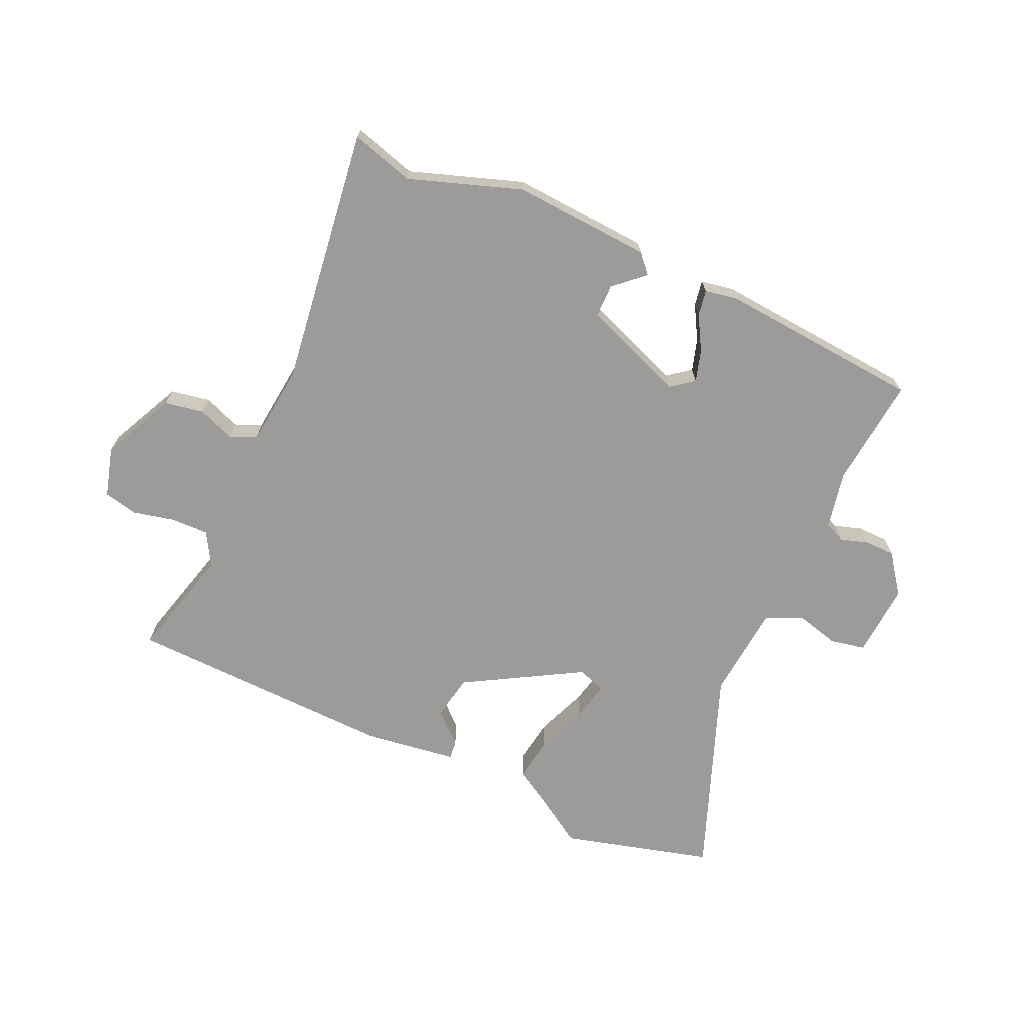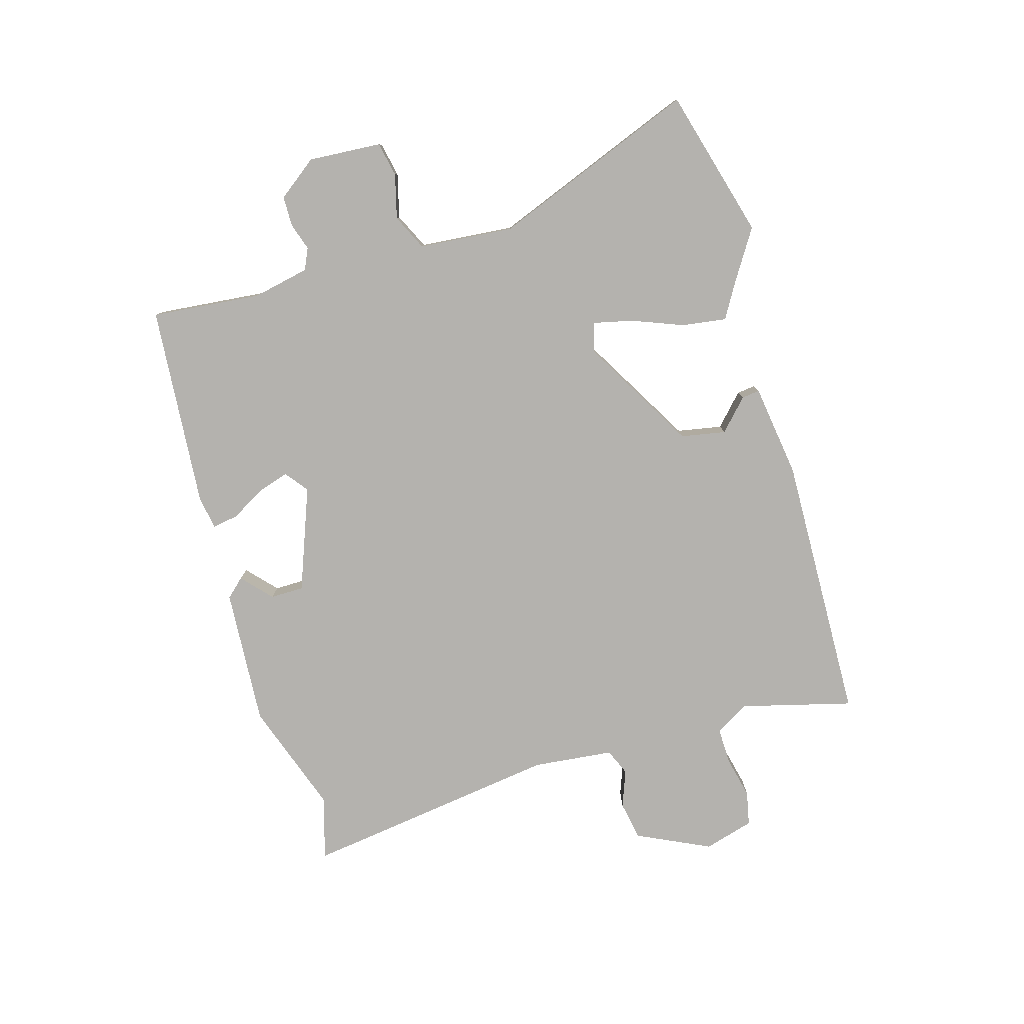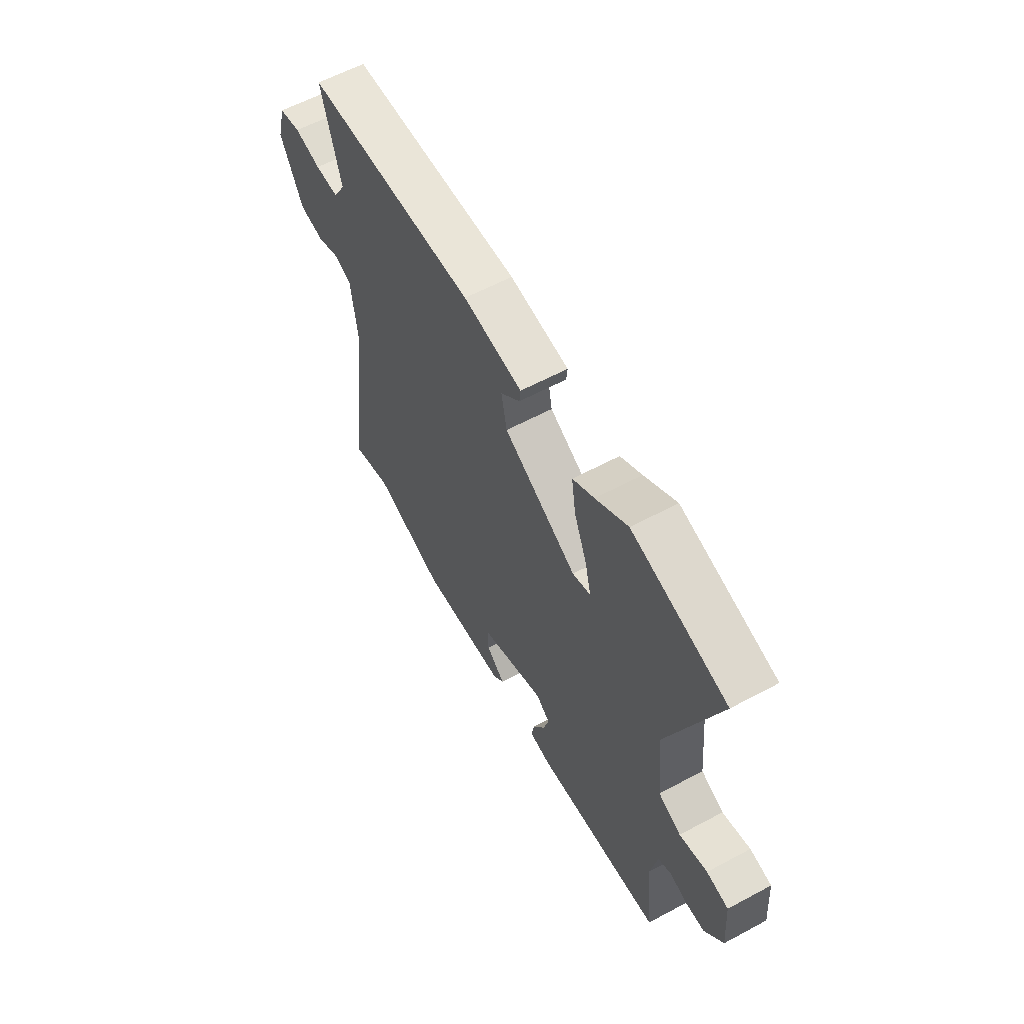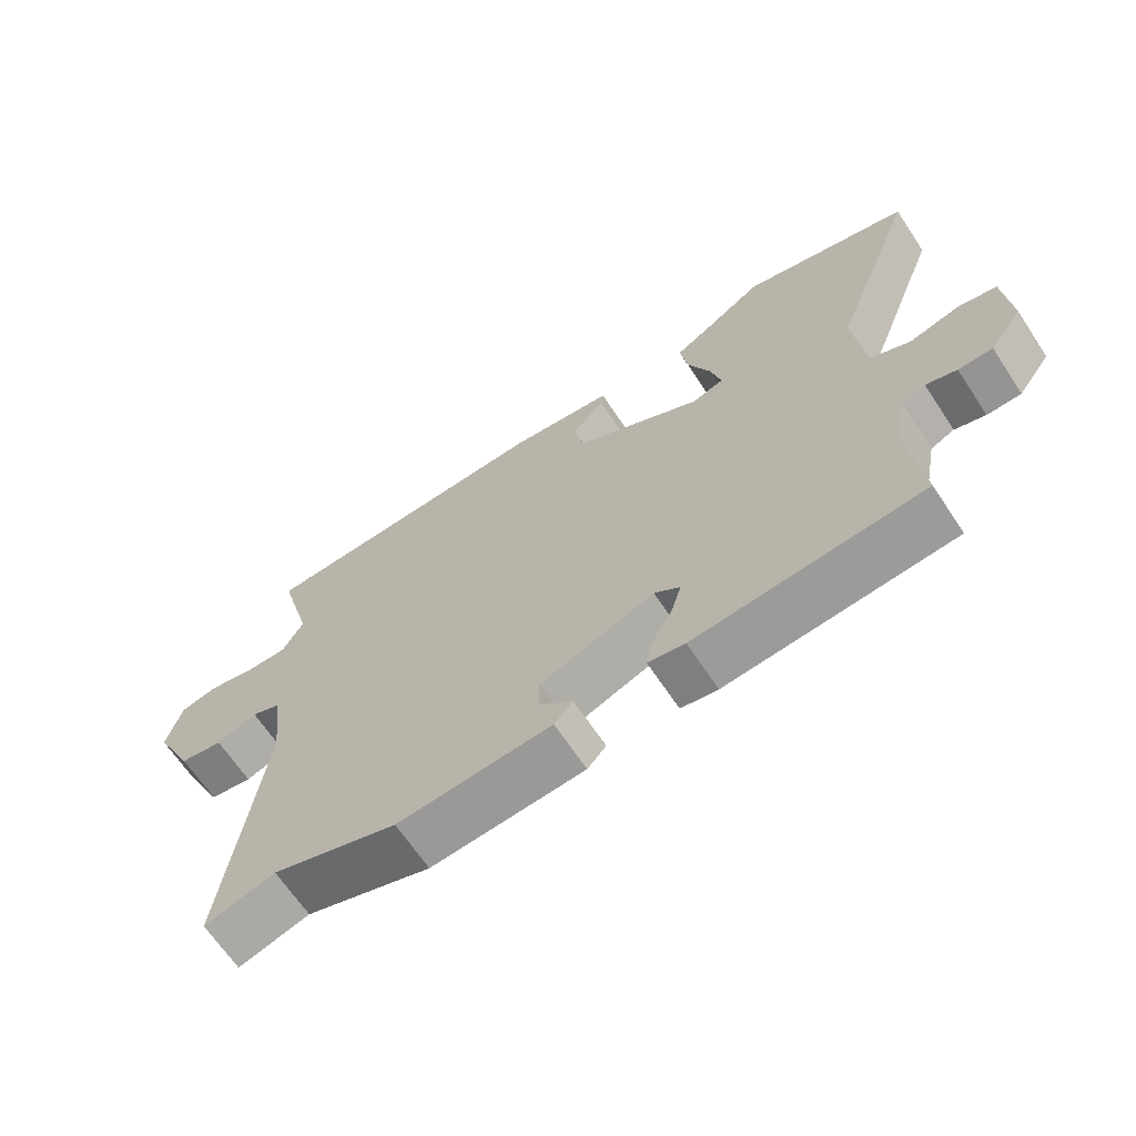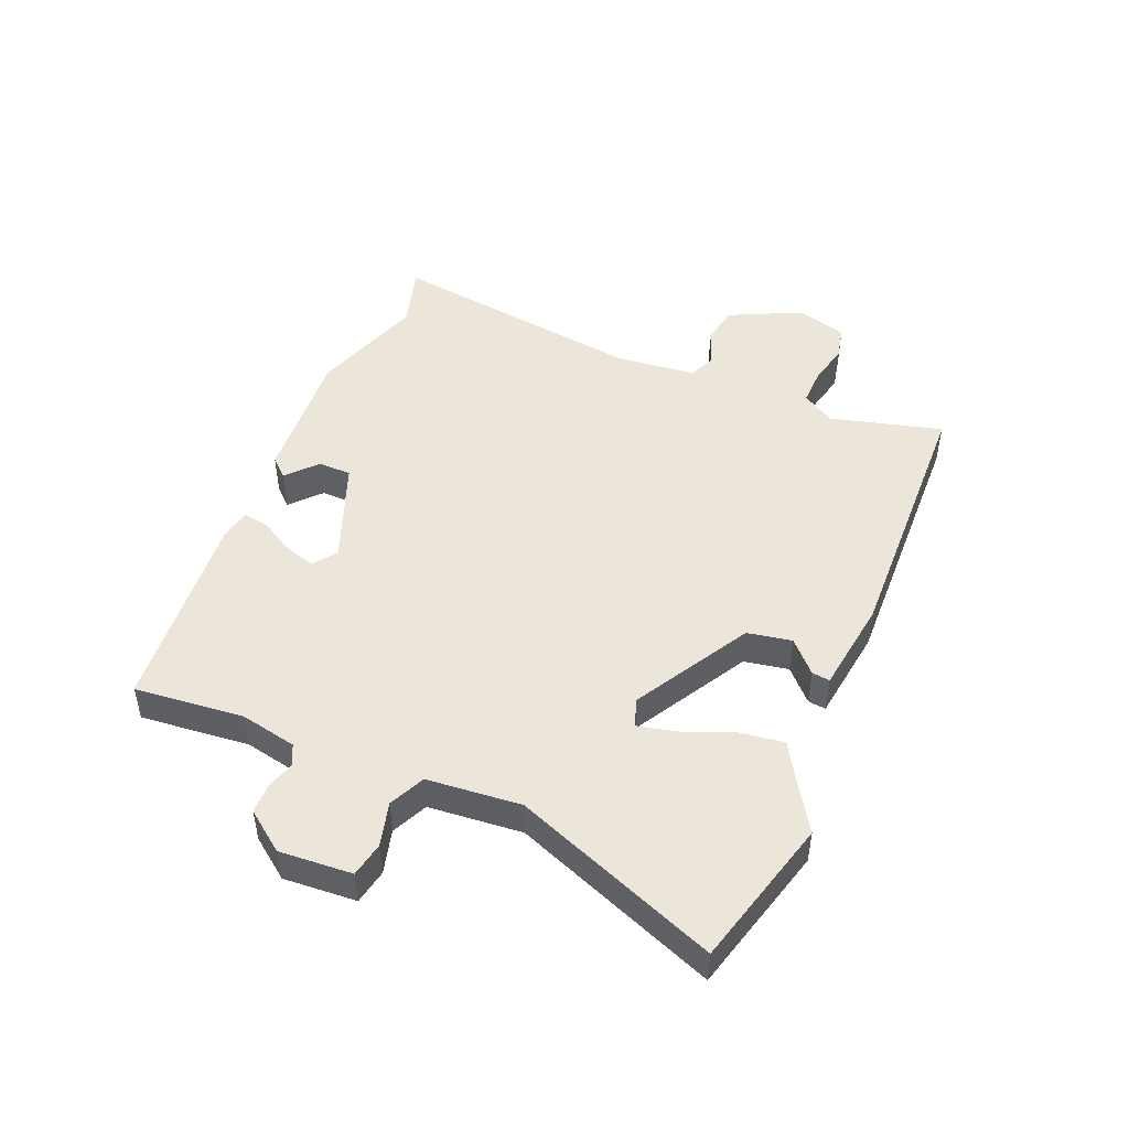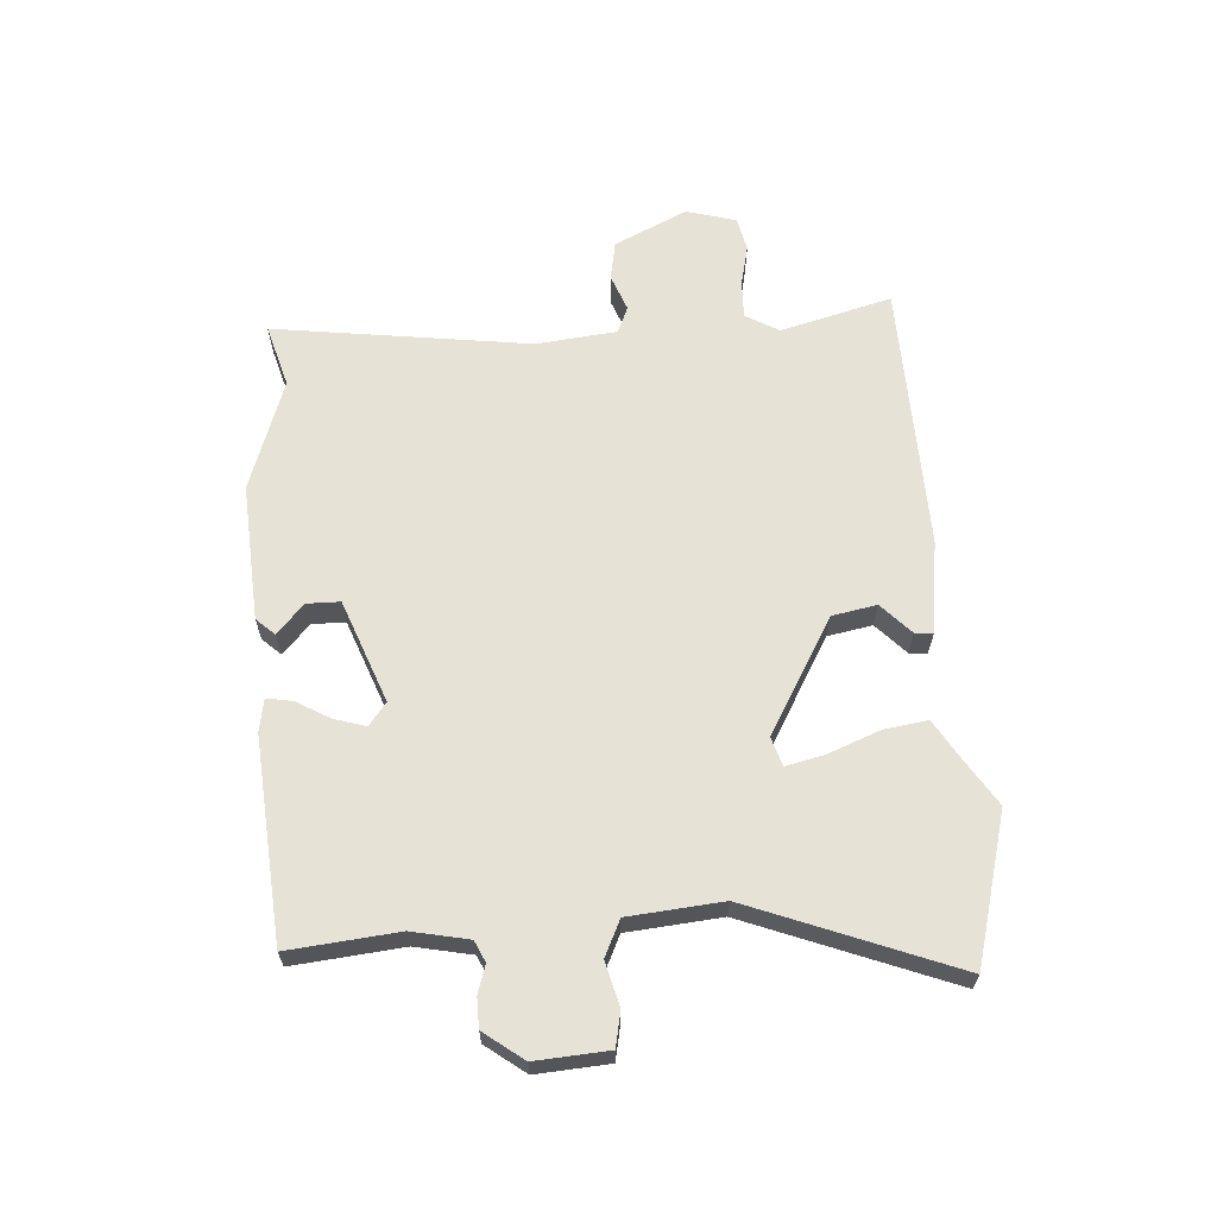
<metadata>
{"format":"obj","ext":"obj","renderer":"f3d","projection":"perspective","resolution":1024,"background":"white","views":[{"elev":-69.9,"azim":156.0,"up":"+Y"},{"elev":-79.8,"azim":-73.2,"up":"+Y"},{"elev":59.9,"azim":-118.8,"up":"+Z"},{"elev":-66.4,"azim":-146.4,"up":"+Z"},{"elev":48.4,"azim":-66.9,"up":"+Y"},{"elev":64.0,"azim":-93.4,"up":"+Y"}]}
</metadata>
<code>
v 0.508 0.07 -0.502
v 0.406 0.07 -0.472
v 0.225 0.07 -0.533
v 0.003 0.07 -0.517
v -0.024 0.07 -0.487
v 0.024 0.07 -0.444
v 0.024 0.07 -0.39
v -0.141 0.07 -0.326
v -0.178 0.07 -0.354
v -0.163 0.07 -0.405
v -0.132 0.07 -0.46
v -0.125 0.07 -0.502
v -0.178 0.07 -0.511
v -0.506 0.07 -0.482
v -0.487 0.07 -0.305
v -0.505 0.07 -0.213
v -0.539 0.07 -0.197
v -0.583 0.07 -0.211
v -0.632 0.07 -0.21
v -0.679 0.07 -0.146
v -0.67 0.07 -0.028
v -0.614 0.07 -0.017
v -0.543 0.07 -0.036
v -0.485 0.07 -0.009
v -0.47 0.07 0.143
v -0.595 0.07 0.475
v -0.353 0.07 0.539
v -0.271 0.07 0.486
v -0.216 0.07 0.453
v -0.227 0.07 0.381
v -0.26 0.07 0.299
v -0.275 0.07 0.236
v -0.229 0.07 0.221
v -0.042 0.07 0.327
v -0.028 0.07 0.399
v -0.077 0.07 0.446
v -0.08 0.07 0.475
v 0.071 0.07 0.495
v 0.506 0.07 0.479
v 0.457 0.07 0.299
v 0.488 0.07 0.245
v 0.548 0.07 0.246
v 0.615 0.07 0.261
v 0.67 0.07 0.249
v 0.692 0.07 0.168
v 0.635 0.07 0.051
v 0.572 0.07 0.04
v 0.513 0.07 0.063
v 0.47 0.07 0.045
v 0.455 0.07 -0.085
v 0.508 0 -0.502
v 0.406 0 -0.472
v 0.225 0 -0.533
v 0.003 0 -0.517
v -0.024 0 -0.487
v 0.024 0 -0.444
v 0.024 0 -0.39
v -0.141 0 -0.326
v -0.178 0 -0.354
v -0.163 0 -0.405
v -0.132 0 -0.46
v -0.125 0 -0.502
v -0.178 0 -0.511
v -0.506 0 -0.482
v -0.487 0 -0.305
v -0.505 0 -0.213
v -0.539 0 -0.197
v -0.583 0 -0.211
v -0.632 0 -0.21
v -0.679 0 -0.146
v -0.67 0 -0.028
v -0.614 0 -0.017
v -0.543 0 -0.036
v -0.485 0 -0.009
v -0.47 0 0.143
v -0.595 0 0.475
v -0.353 0 0.539
v -0.271 0 0.486
v -0.216 0 0.453
v -0.227 0 0.381
v -0.26 0 0.299
v -0.275 0 0.236
v -0.229 0 0.221
v -0.042 0 0.327
v -0.028 0 0.399
v -0.077 0 0.446
v -0.08 0 0.475
v 0.071 0 0.495
v 0.506 0 0.479
v 0.457 0 0.299
v 0.488 0 0.245
v 0.548 0 0.246
v 0.615 0 0.261
v 0.67 0 0.249
v 0.692 0 0.168
v 0.635 0 0.051
v 0.572 0 0.04
v 0.513 0 0.063
v 0.47 0 0.045
v 0.455 0 -0.085
f 46 47 48
f 45 46 48
f 44 45 48
f 43 44 48
f 42 43 48
f 41 42 48 49
f 40 41 49 50
f 38 39 40
f 37 38 40
f 36 37 40
f 35 36 40
f 34 35 40 50
f 28 29 30 31
f 28 31 32
f 27 28 32
f 26 27 32
f 25 26 32
f 24 25 32 33
f 21 22 23
f 20 21 23
f 19 20 23
f 18 19 23
f 17 18 23
f 16 17 23 24
f 33 34 50
f 24 33 50
f 16 24 50
f 15 16 50
f 13 14 15
f 12 13 15
f 11 12 15
f 10 11 15
f 4 5 6
f 3 4 6
f 2 3 6
f 2 6 7
f 50 1 2
f 50 2 7 8
f 9 10 15
f 8 9 15
f 8 15 50
f 98 97 96
f 98 96 95
f 98 95 94
f 98 94 93
f 98 93 92
f 99 98 92 91
f 100 99 91 90
f 90 89 88
f 90 88 87
f 90 87 86
f 90 86 85
f 100 90 85 84
f 81 80 79 78
f 82 81 78
f 82 78 77
f 82 77 76
f 82 76 75
f 83 82 75 74
f 73 72 71
f 73 71 70
f 73 70 69
f 73 69 68
f 73 68 67
f 74 73 67 66
f 100 84 83
f 100 83 74
f 100 74 66
f 100 66 65
f 65 64 63
f 65 63 62
f 65 62 61
f 65 61 60
f 56 55 54
f 56 54 53
f 56 53 52
f 57 56 52
f 52 51 100
f 58 57 52 100
f 65 60 59
f 65 59 58
f 100 65 58
f 1 51 52 2
f 2 52 53 3
f 3 53 54 4
f 4 54 55 5
f 5 55 56 6
f 6 56 57 7
f 7 57 58 8
f 8 58 59 9
f 9 59 60 10
f 10 60 61 11
f 11 61 62 12
f 12 62 63 13
f 13 63 64 14
f 14 64 65 15
f 15 65 66 16
f 16 66 67 17
f 17 67 68 18
f 18 68 69 19
f 19 69 70 20
f 20 70 71 21
f 21 71 72 22
f 22 72 73 23
f 23 73 74 24
f 24 74 75 25
f 25 75 76 26
f 26 76 77 27
f 27 77 78 28
f 28 78 79 29
f 29 79 80 30
f 30 80 81 31
f 31 81 82 32
f 32 82 83 33
f 33 83 84 34
f 34 84 85 35
f 35 85 86 36
f 36 86 87 37
f 37 87 88 38
f 38 88 89 39
f 39 89 90 40
f 40 90 91 41
f 41 91 92 42
f 42 92 93 43
f 43 93 94 44
f 44 94 95 45
f 45 95 96 46
f 46 96 97 47
f 47 97 98 48
f 48 98 99 49
f 49 99 100 50
f 50 100 51 1

</code>
